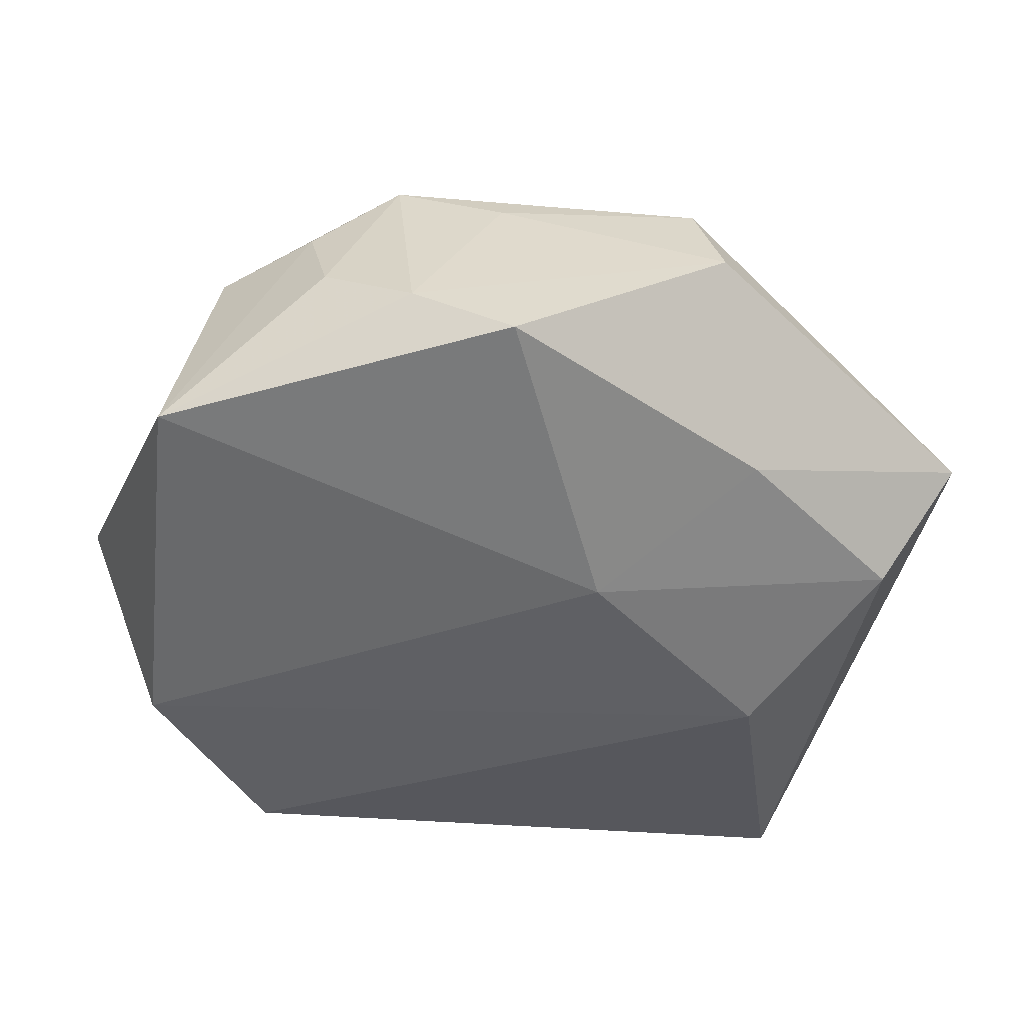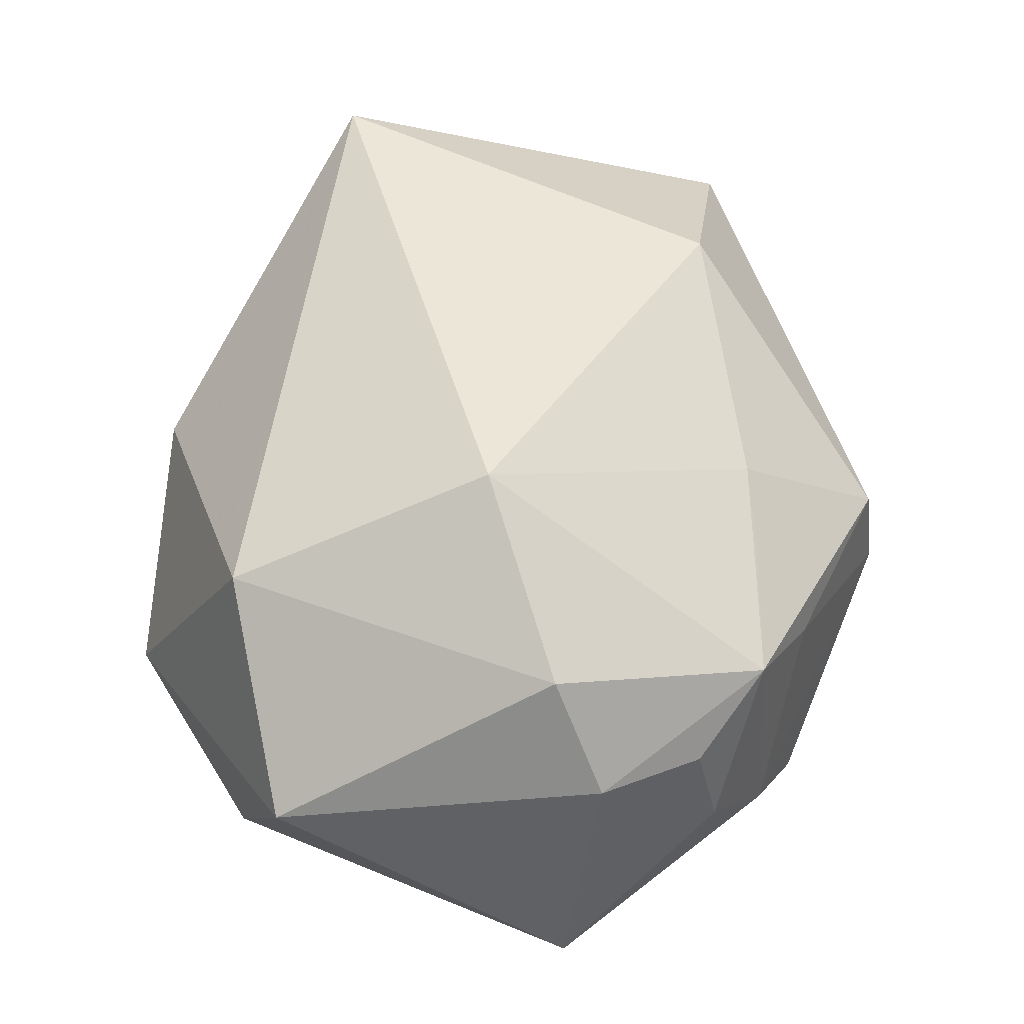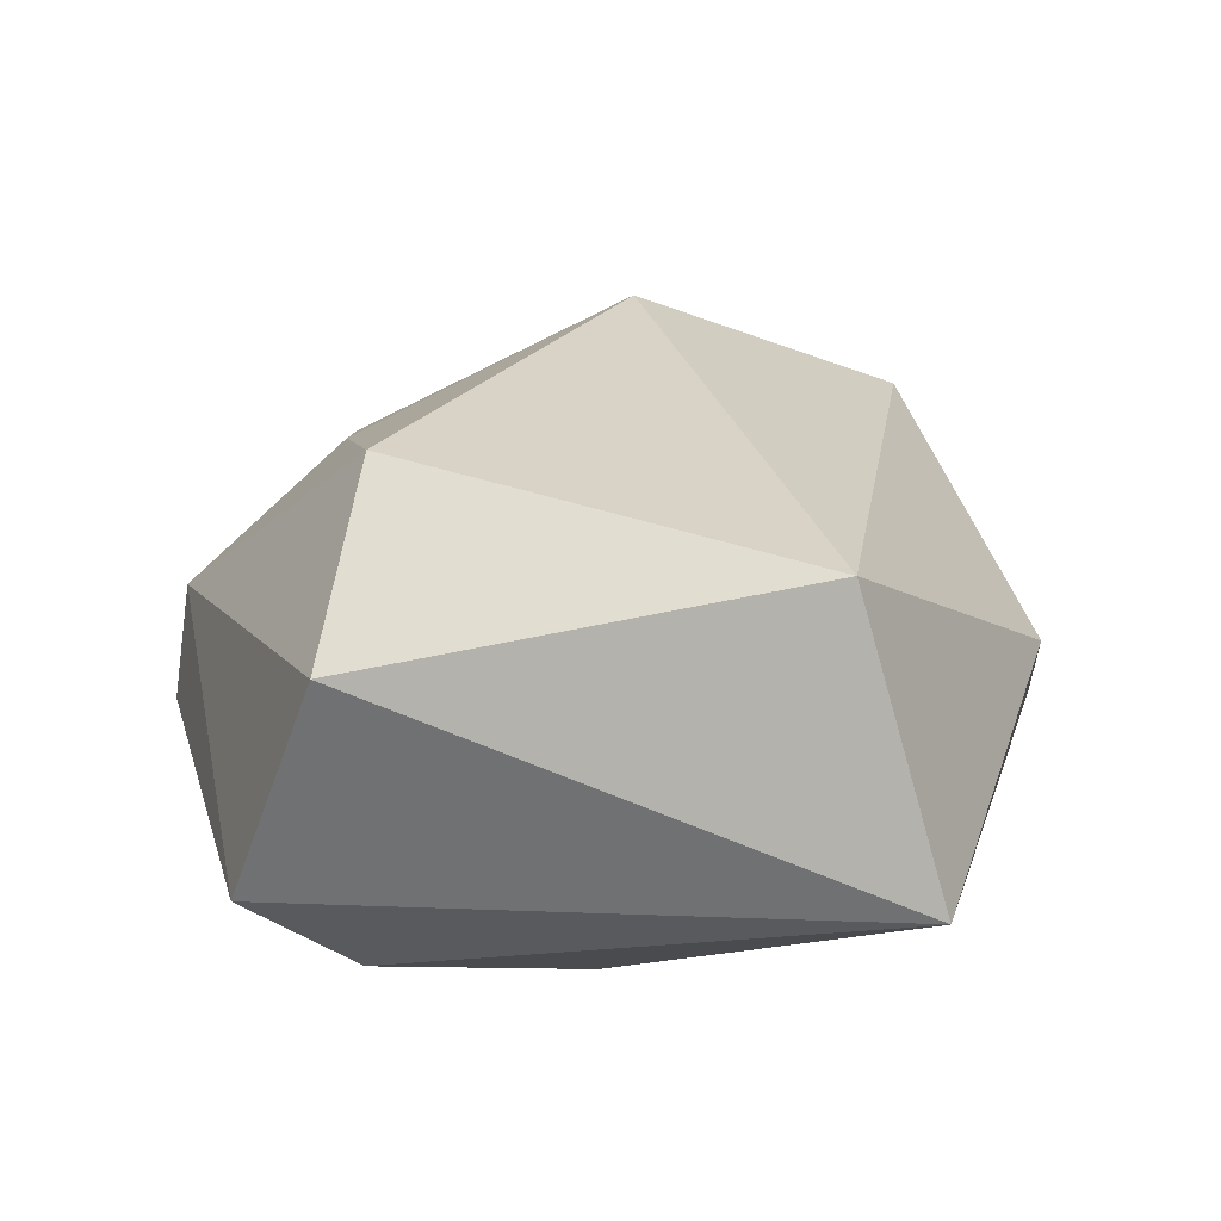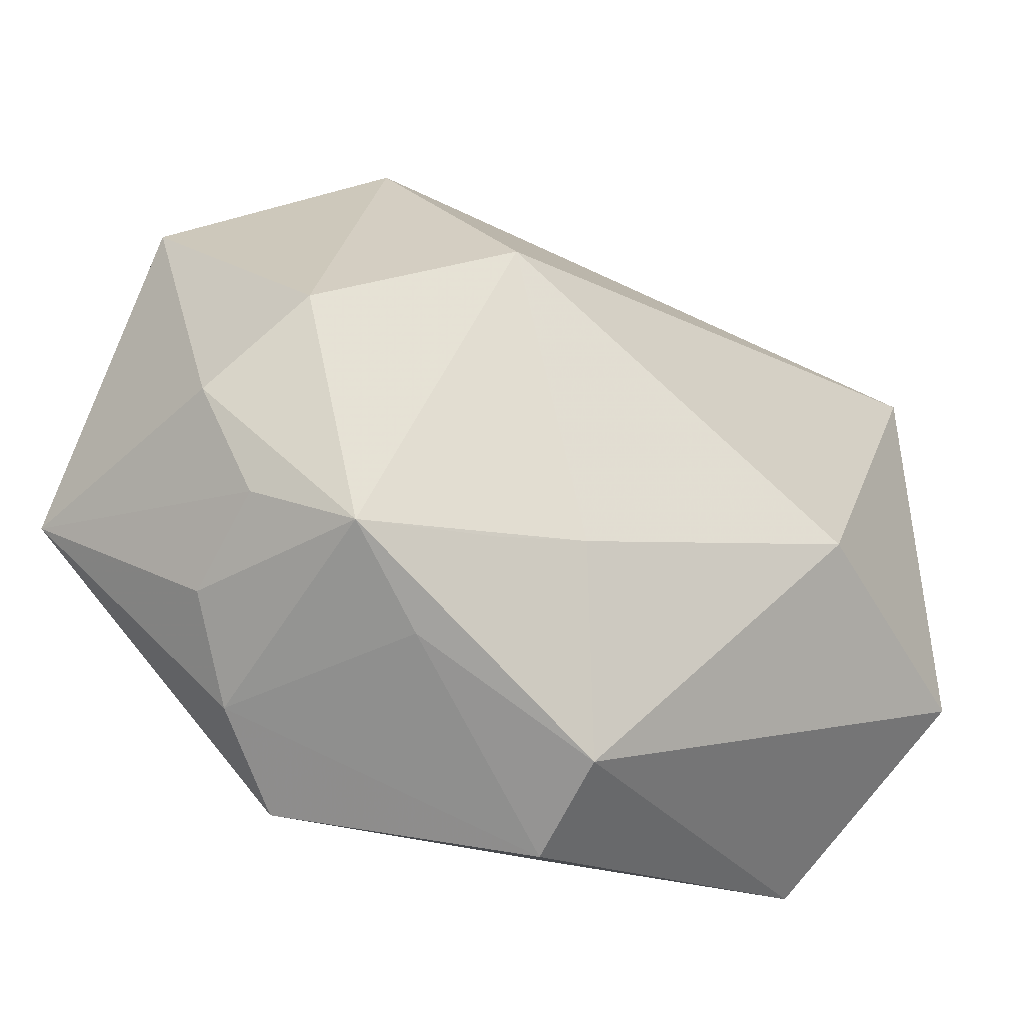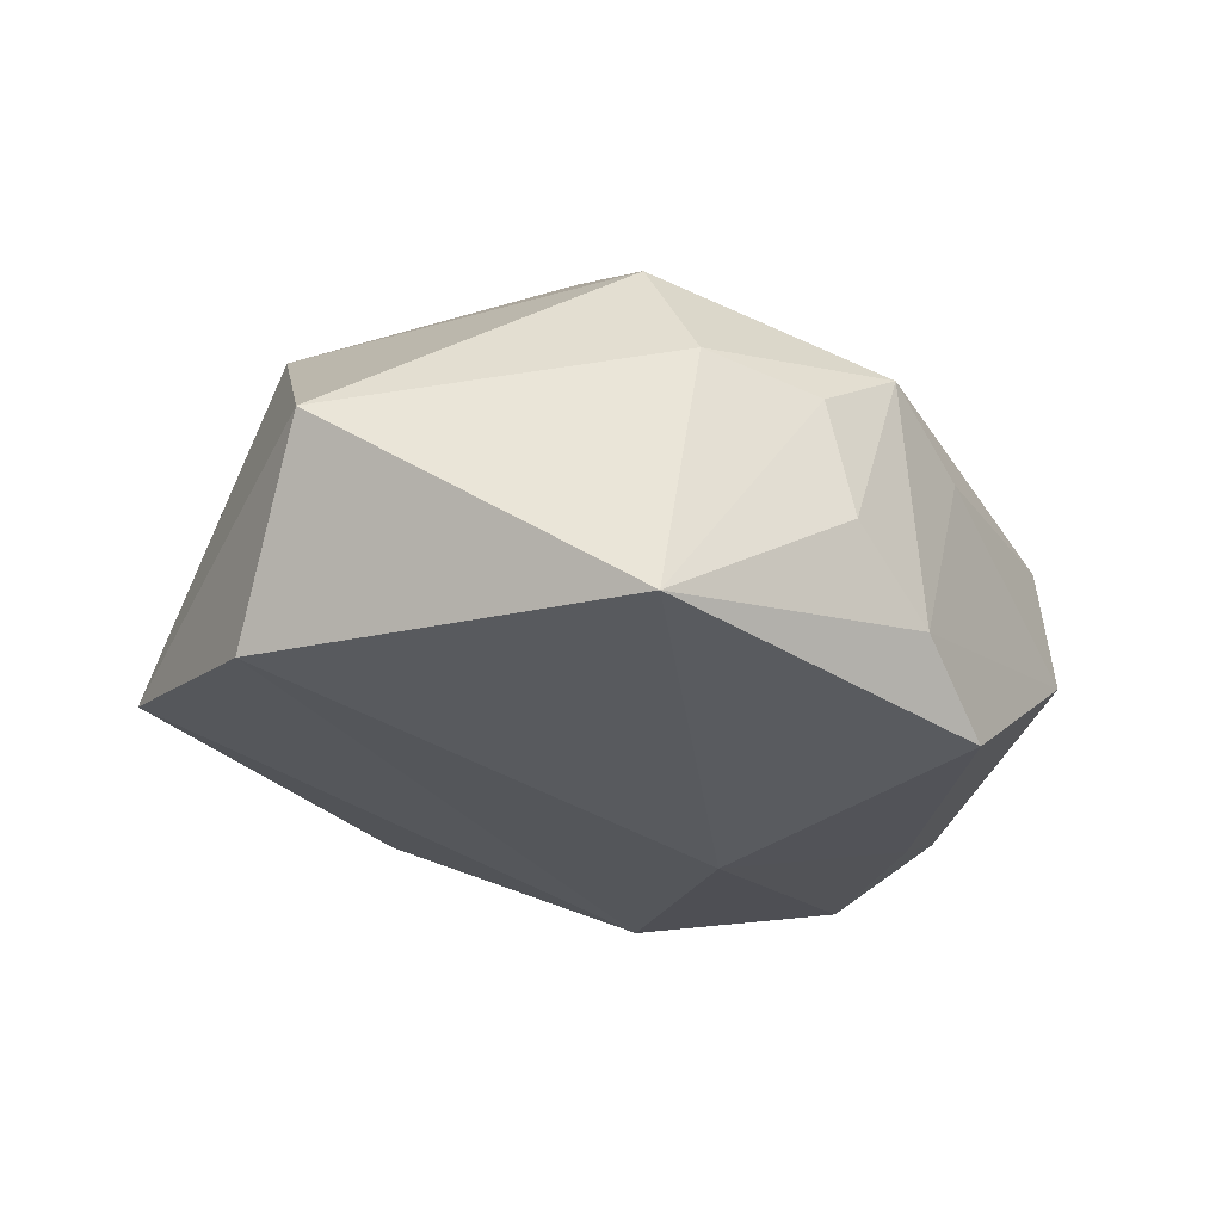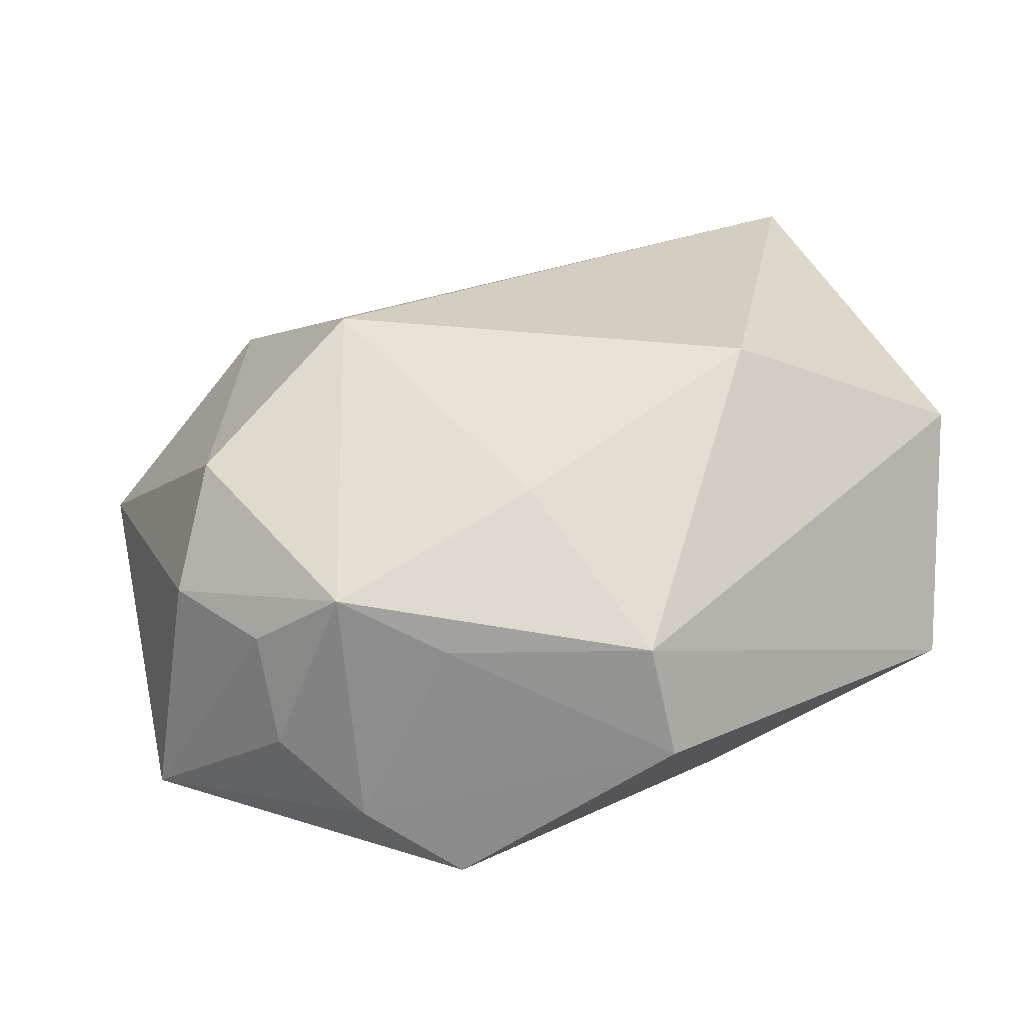
<metadata>
{"format":"obj","ext":"obj","renderer":"f3d","projection":"perspective","resolution":1024,"background":"white","views":[{"elev":-57.2,"azim":-17.7,"up":"+Z"},{"elev":46.6,"azim":-78.5,"up":"+Z"},{"elev":28.1,"azim":101.2,"up":"+Z"},{"elev":-58.0,"azim":-37.4,"up":"+Y"},{"elev":-29.7,"azim":-76.1,"up":"+Z"},{"elev":25.0,"azim":-9.2,"up":"+Z"}]}
</metadata>
<code>
v -0.005005 -0.02676 0.01513
v -0.02009 0.03895 -0.01376
v -0.03676 -0.01198 0.01366
v -0.03132 -0.02859 -0.01052
v 0.003891 -0.009268 -0.02441
v 0.01871 -0.01761 0.02538
v 0.01574 -0.02524 -0.01922
v -0.01471 -0.03521 0.001907
v 0.000172 0.04001 0.00303
v 0.04161 -0.01614 0.01585
v 0.04161 0.03543 -0.0006655
v -0.02317 -0.03293 -0.01737
v -0.04049 -0.01763 0.002113
v 0.02591 0.003829 -0.02054
v 0.03955 -0.02508 -0.007898
v 0.007238 -0.04135 -0.008104
v 0.004899 -0.04017 0.003143
v -0.04377 -0.01474 -0.02239
v -0.02107 -0.002026 0.02538
v 0.03417 -0.01527 -0.01703
v -0.01303 -0.02905 0.01149
v -0.01343 -0.03559 -0.0235
v -0.033 -0.02657 0.0004647
v 0.03389 0.02596 0.02538
v -0.02514 -0.03172 0.00672
v -0.03623 0.02302 -0.01934
v -0.03021 0.02285 0.01433
v -0.04679 0.01495 -0.002487
f 26 2 14
f 14 2 11
f 19 24 27
f 6 24 19
f 28 26 18
f 2 26 28
f 28 27 2
f 10 11 24
f 24 6 10
f 6 17 10
f 5 22 18
f 18 26 5
f 5 26 14
f 5 7 22
f 9 27 24
f 24 11 9
f 2 27 9
f 9 11 2
f 13 28 18
f 25 4 12
f 12 22 16
f 18 22 12
f 12 4 18
f 16 17 8
f 8 17 25
f 8 12 16
f 25 12 8
f 1 17 6
f 19 25 1
f 1 6 19
f 11 10 15
f 16 22 15
f 22 7 15
f 15 17 16
f 15 10 17
f 23 4 25
f 25 13 23
f 18 4 23
f 23 13 18
f 28 13 3
f 27 28 3
f 19 27 3
f 3 25 19
f 3 13 25
f 25 17 21
f 21 1 25
f 17 1 21
f 20 15 7
f 20 5 14
f 7 5 20
f 14 11 20
f 11 15 20

</code>
